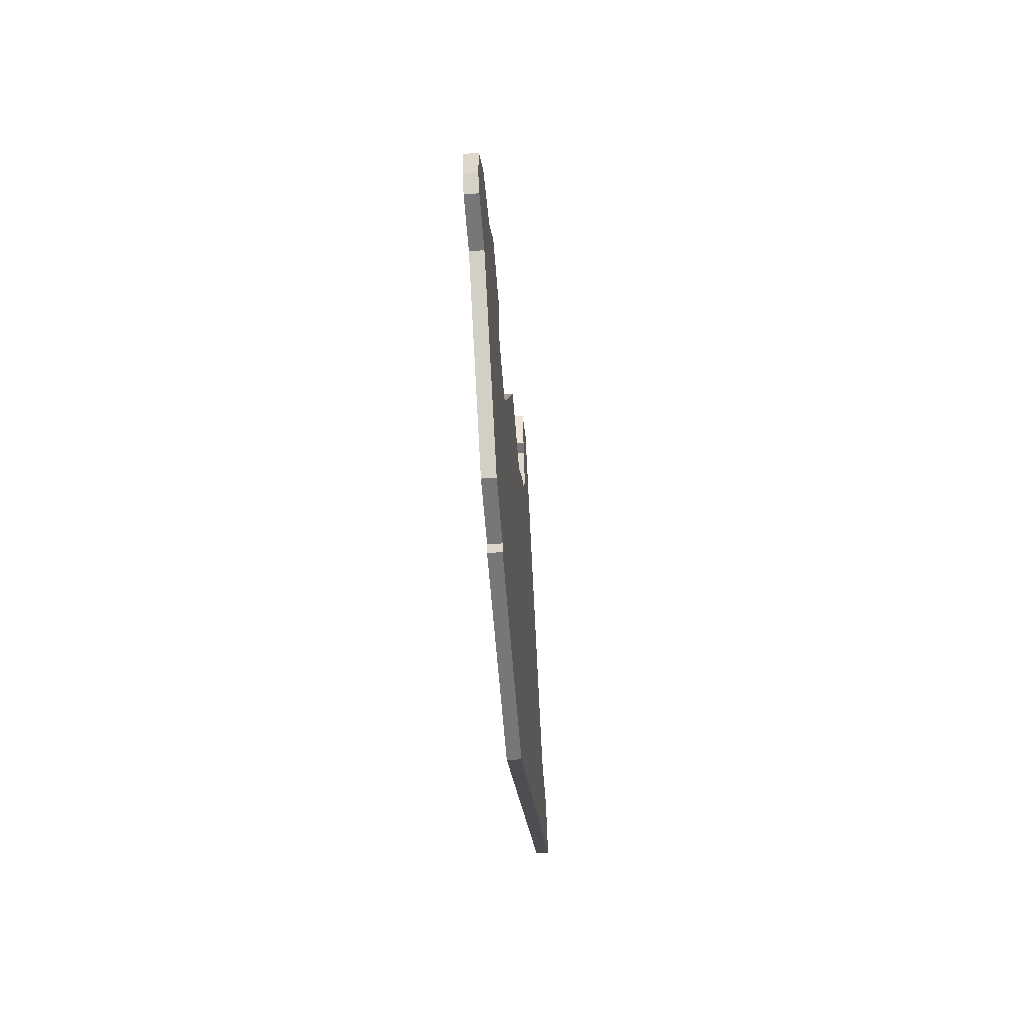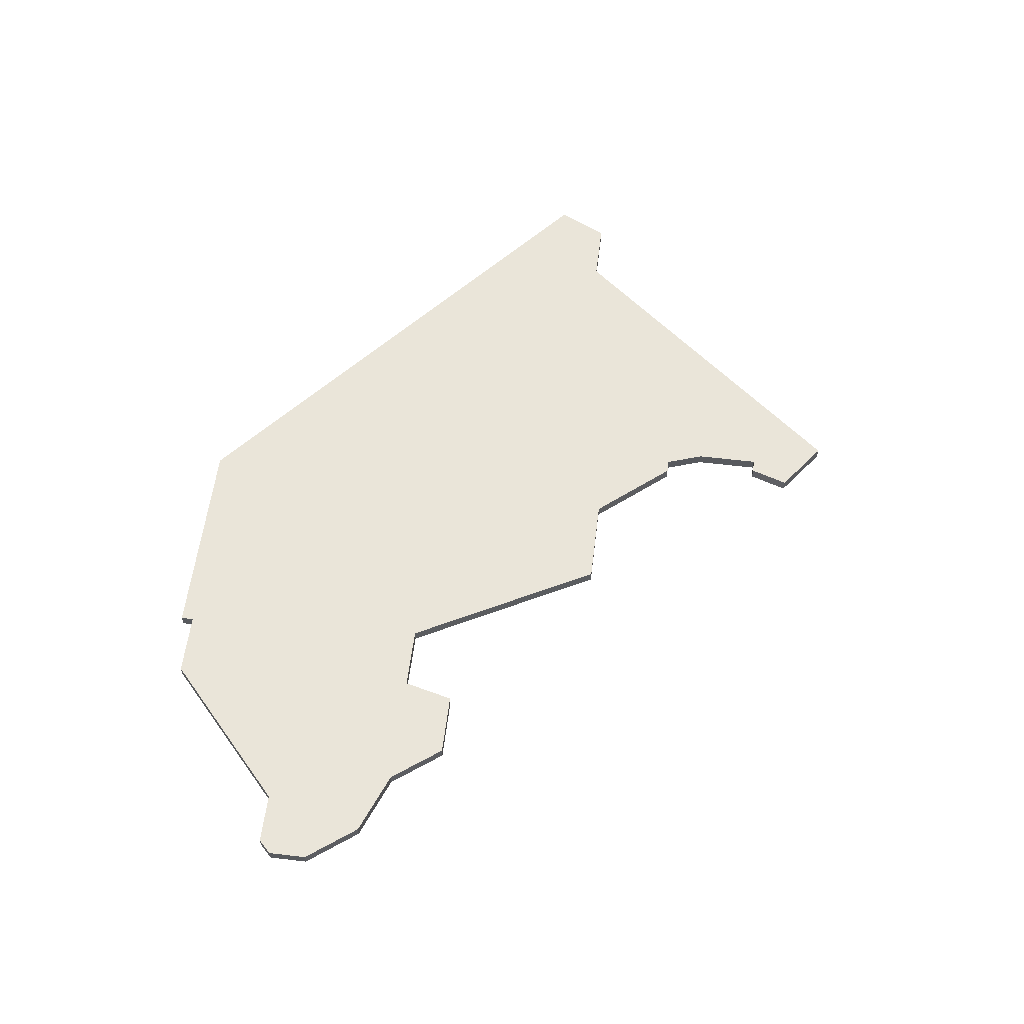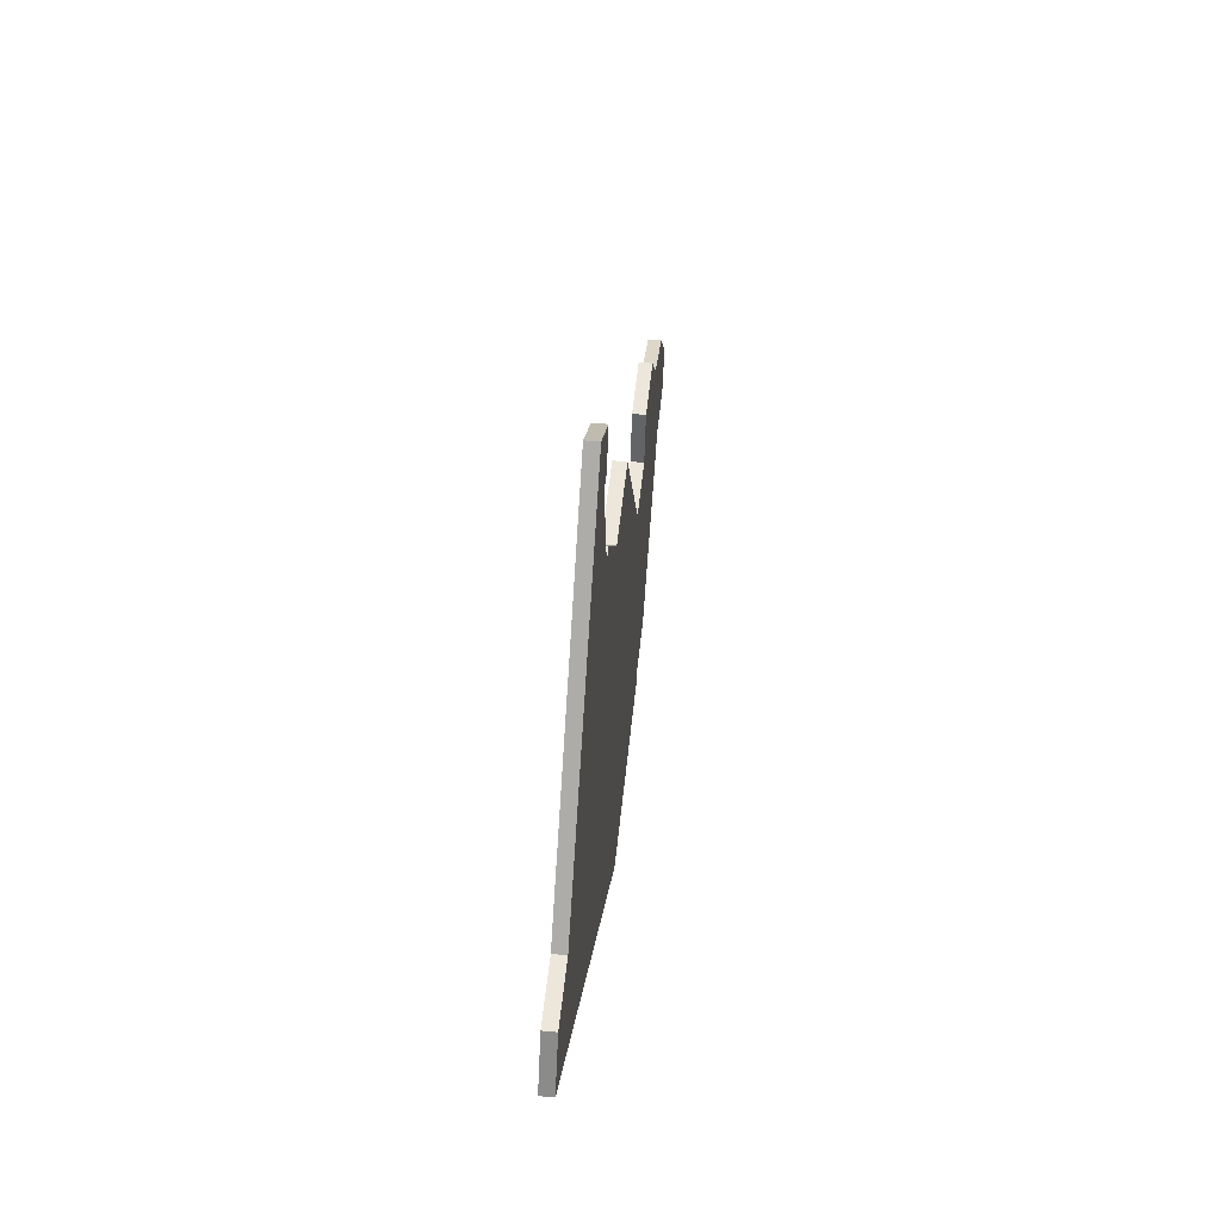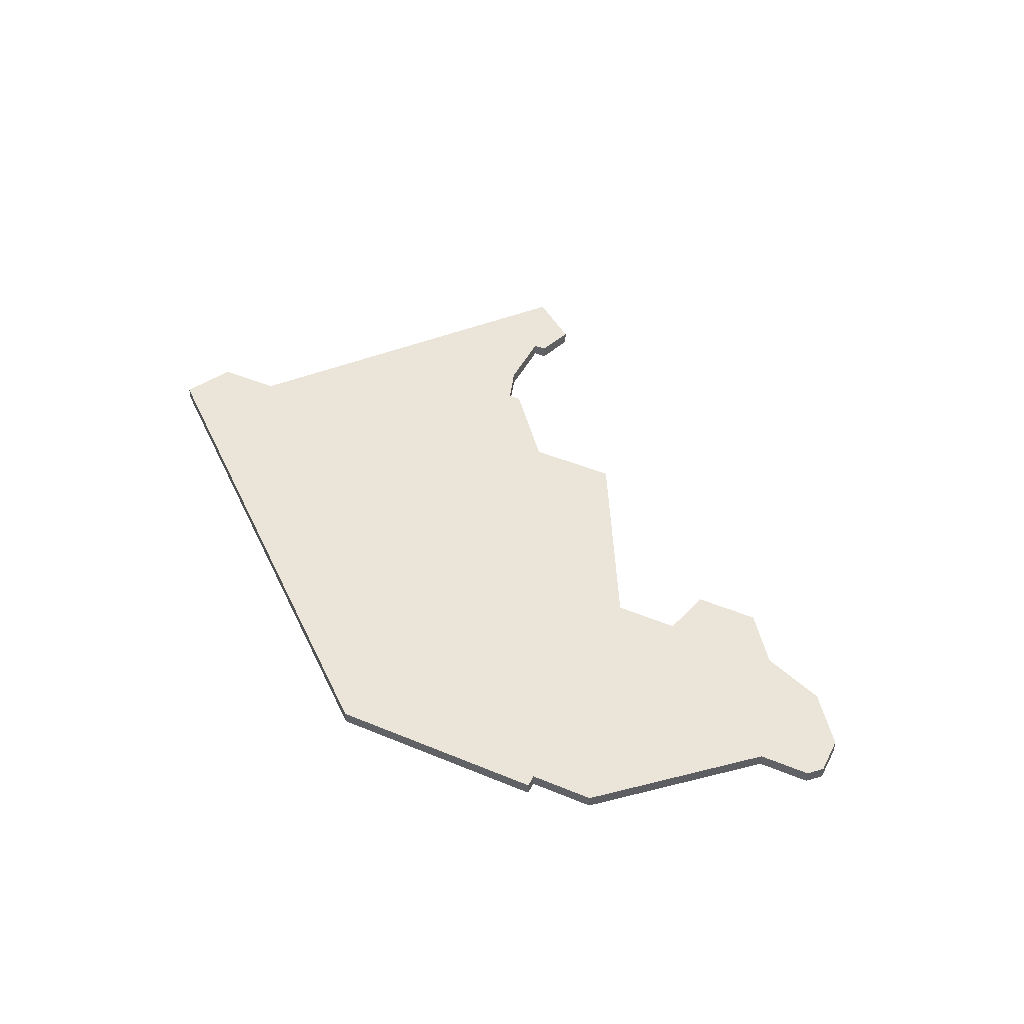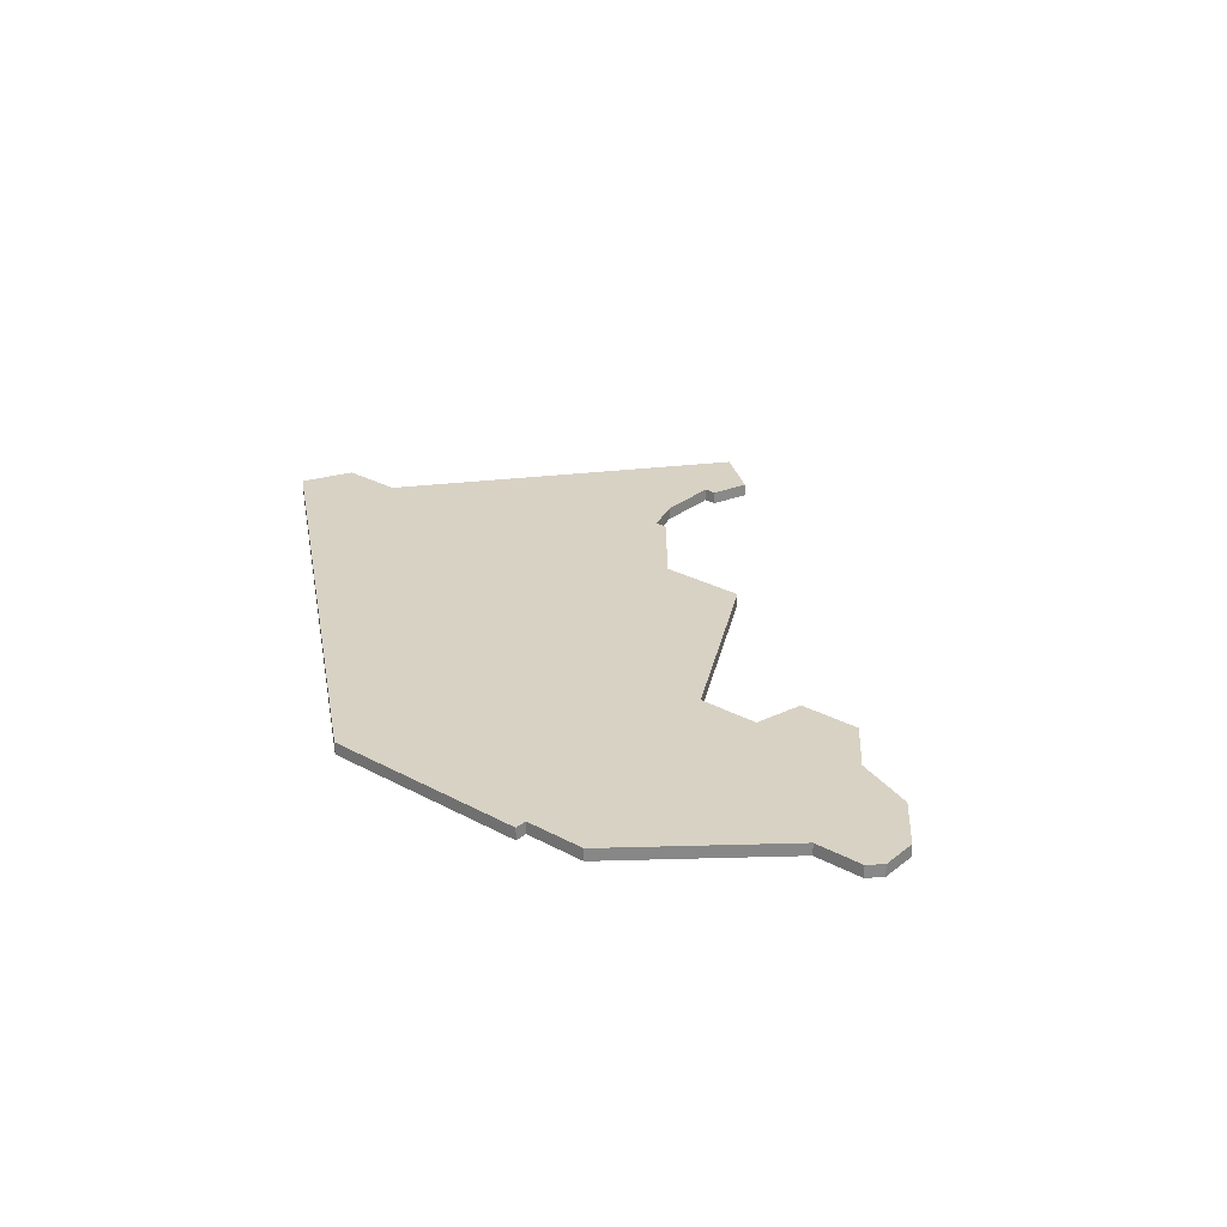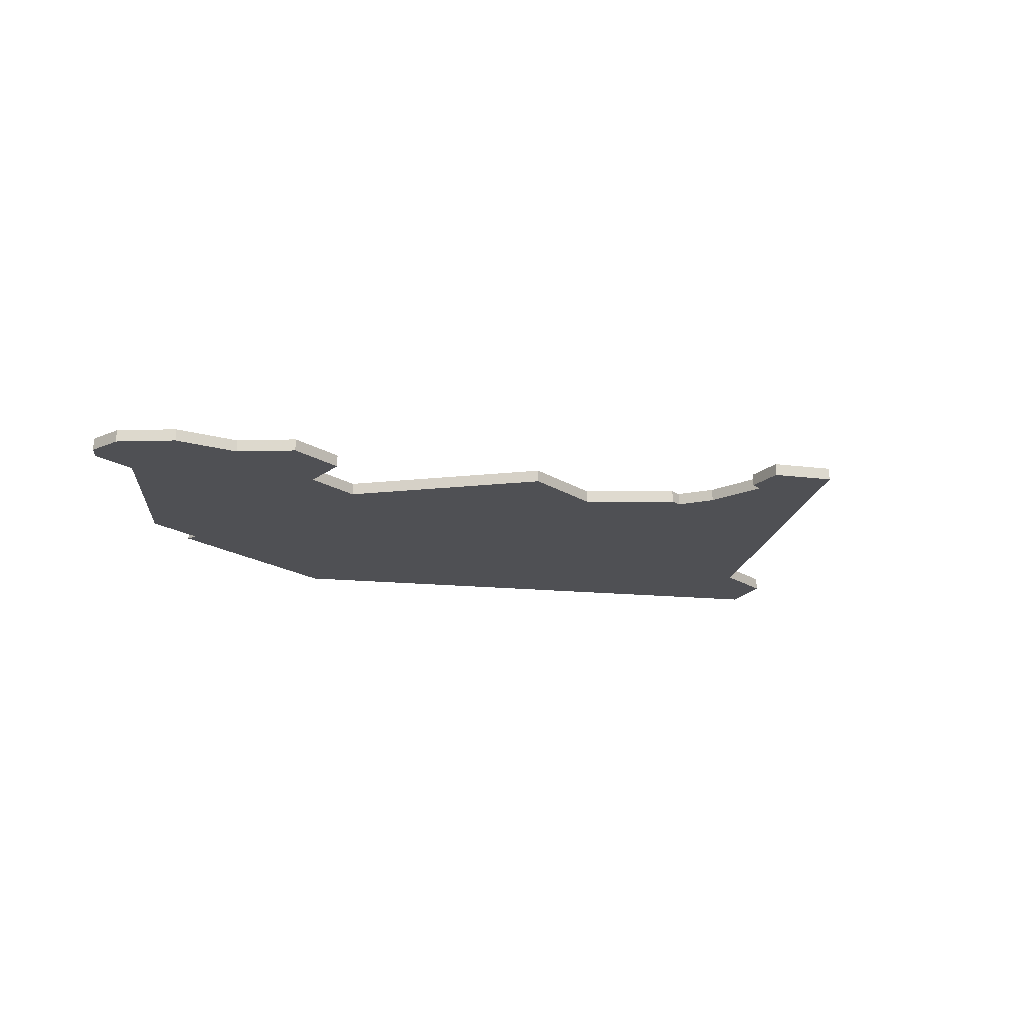
<metadata>
{"format":"obj","ext":"obj","renderer":"f3d","projection":"perspective","resolution":1024,"background":"white","views":[{"elev":-57.2,"azim":94.2,"up":"+Y"},{"elev":58.3,"azim":97.0,"up":"+Z"},{"elev":52.2,"azim":-84.2,"up":"+Y"},{"elev":45.2,"azim":25.8,"up":"+Z"},{"elev":27.7,"azim":39.8,"up":"+Z"},{"elev":-19.1,"azim":129.7,"up":"+Z"}]}
</metadata>
<code>
v 1616 -1153 0
v 1614 -1157 0
v 1648 -1186 0
v 1665 -1186 0
v 1665 -1185 0
v 1670 -1185 0
v 1681 -1175 0
v 1685 -1175 0
v 1686 -1174 0
v 1686 -1171 0
v 1683 -1167 0
v 1678 -1165 0
v 1675 -1161 0
v 1670 -1161 0
v 1669 -1165 0
v 1664 -1165 0
v 1656 -1150 0
v 1649 -1150 0
v 1644 -1144 0
v 1643 -1144 0
v 1642 -1141 0
v 1642 -1136 0
v 1643 -1136 0
v 1644 -1133 0
v 1640 -1130 0
v 1621 -1153 0
v 1616 -1153 1
v 1614 -1157 1
v 1648 -1186 1
v 1665 -1186 1
v 1665 -1185 1
v 1670 -1185 1
v 1681 -1175 1
v 1685 -1175 1
v 1686 -1174 1
v 1686 -1171 1
v 1683 -1167 1
v 1678 -1165 1
v 1675 -1161 1
v 1670 -1161 1
v 1669 -1165 1
v 1664 -1165 1
v 1656 -1150 1
v 1649 -1150 1
v 1644 -1144 1
v 1643 -1144 1
v 1642 -1141 1
v 1642 -1136 1
v 1643 -1136 1
v 1644 -1133 1
v 1640 -1130 1
v 1621 -1153 1
f 2 1 26
f 4 3 2
f 7 6 5
f 9 8 7
f 11 10 9
f 14 13 12
f 18 17 16
f 20 19 18
f 24 23 22
f 26 25 24
f 4 2 26
f 11 9 7
f 15 14 12
f 26 24 22
f 5 4 26
f 11 7 5
f 15 12 11
f 26 22 21
f 15 11 5
f 26 21 20
f 16 15 5
f 26 20 18
f 16 5 26
f 26 18 16
f 52 27 28
f 28 29 30
f 31 32 33
f 33 34 35
f 35 36 37
f 38 39 40
f 42 43 44
f 44 45 46
f 48 49 50
f 50 51 52
f 52 28 30
f 33 35 37
f 38 40 41
f 48 50 52
f 52 30 31
f 31 33 37
f 37 38 41
f 47 48 52
f 31 37 41
f 46 47 52
f 31 41 42
f 44 46 52
f 52 31 42
f 42 44 52
f 28 27 2
f 2 27 1
f 29 28 3
f 3 28 2
f 30 29 4
f 4 29 3
f 31 30 5
f 5 30 4
f 32 31 6
f 6 31 5
f 33 32 7
f 7 32 6
f 34 33 8
f 8 33 7
f 35 34 9
f 9 34 8
f 36 35 10
f 10 35 9
f 37 36 11
f 11 36 10
f 38 37 12
f 12 37 11
f 39 38 13
f 13 38 12
f 40 39 14
f 14 39 13
f 41 40 15
f 15 40 14
f 42 41 16
f 16 41 15
f 43 42 17
f 17 42 16
f 44 43 18
f 18 43 17
f 45 44 19
f 19 44 18
f 46 45 20
f 20 45 19
f 47 46 21
f 21 46 20
f 48 47 22
f 22 47 21
f 49 48 23
f 23 48 22
f 50 49 24
f 24 49 23
f 51 50 25
f 25 50 24
f 27 52 1
f 1 52 26
f 52 51 26
f 26 51 25

</code>
